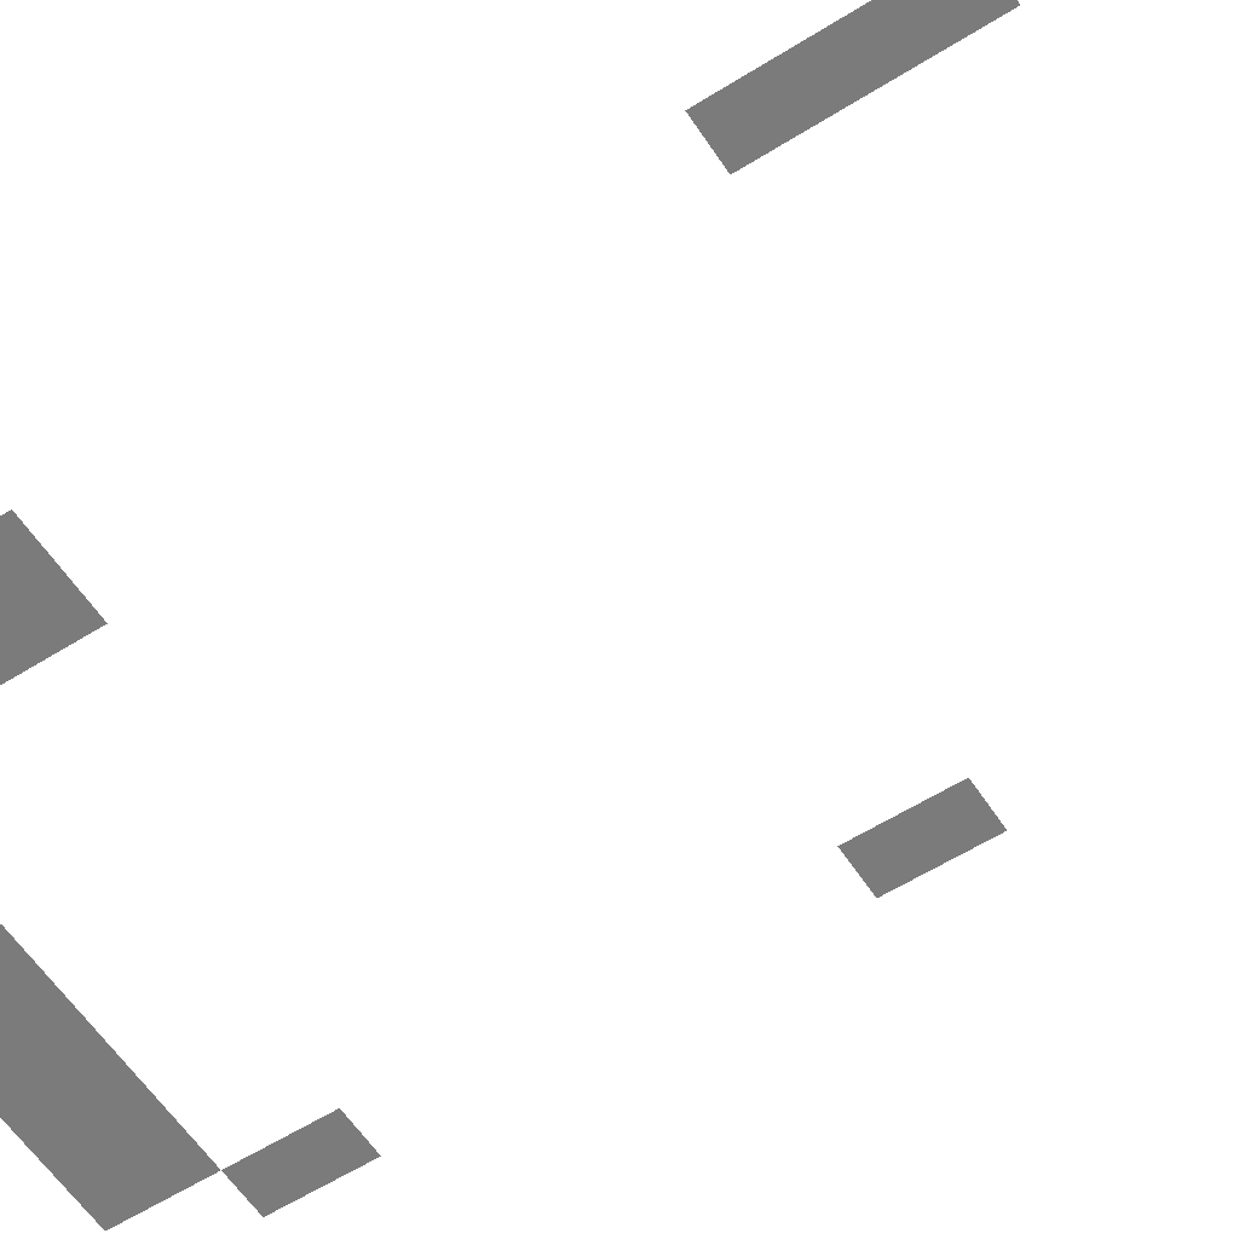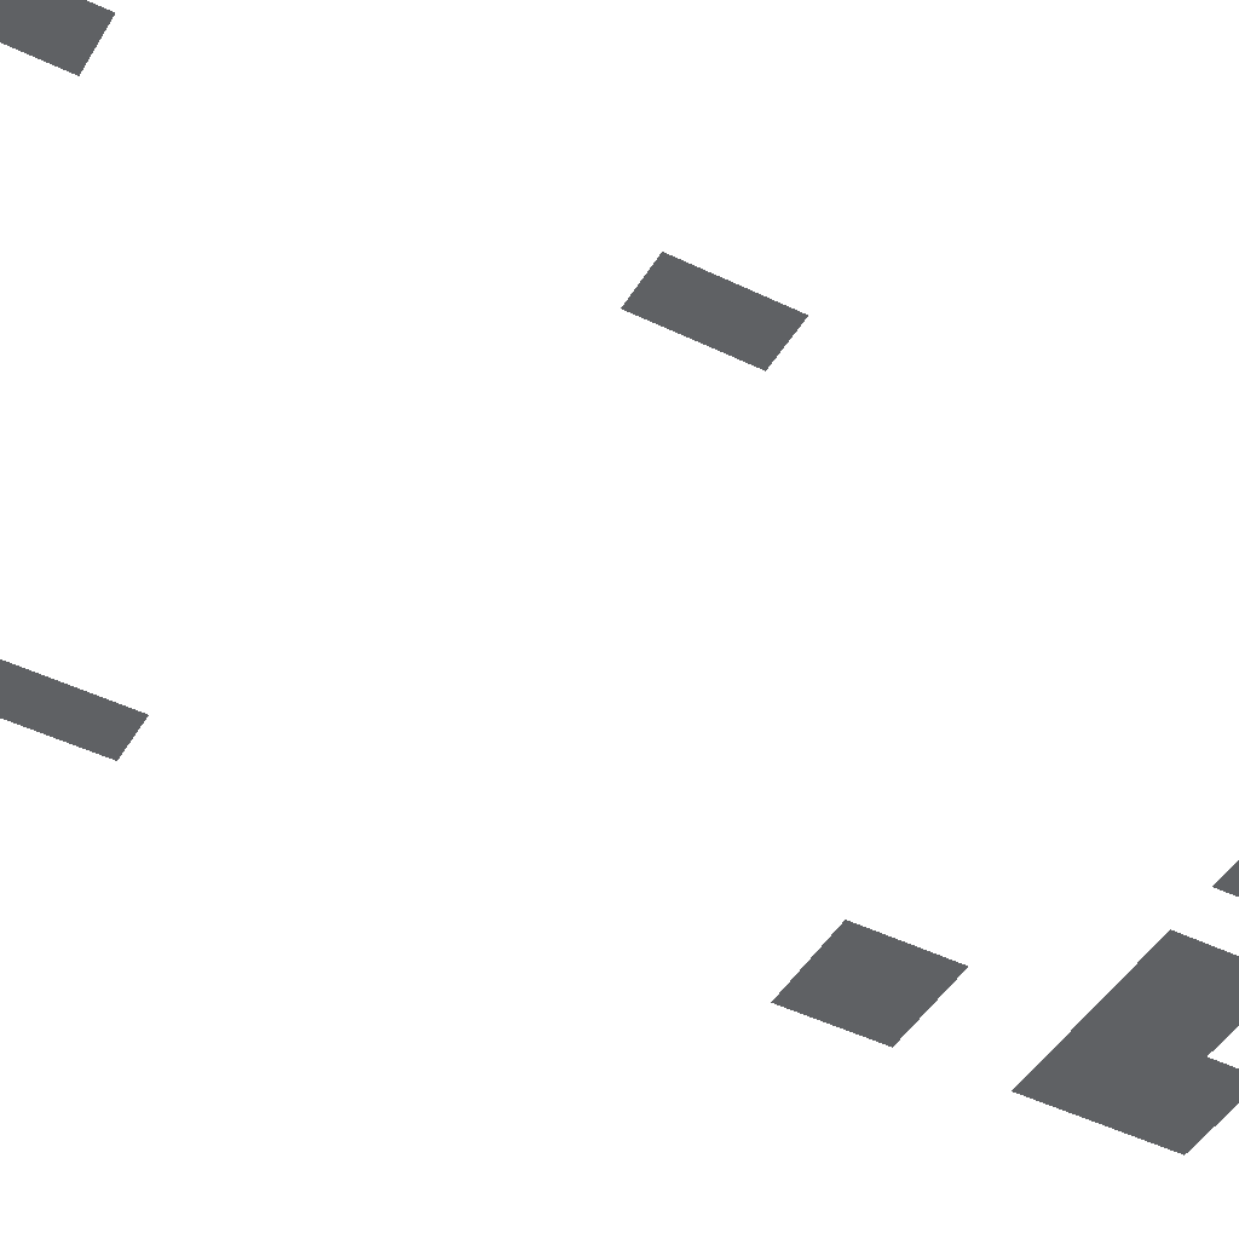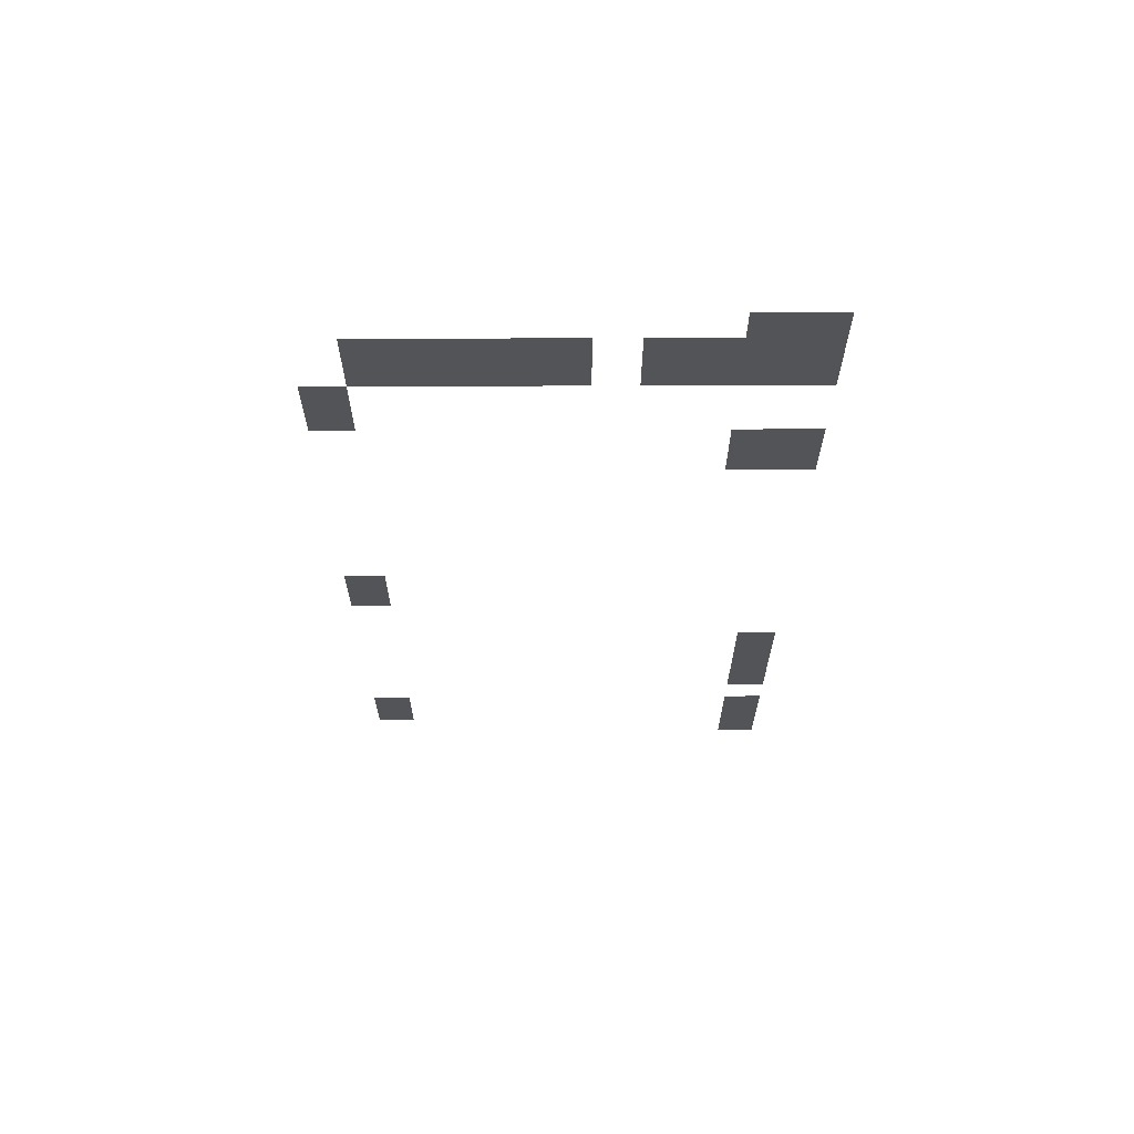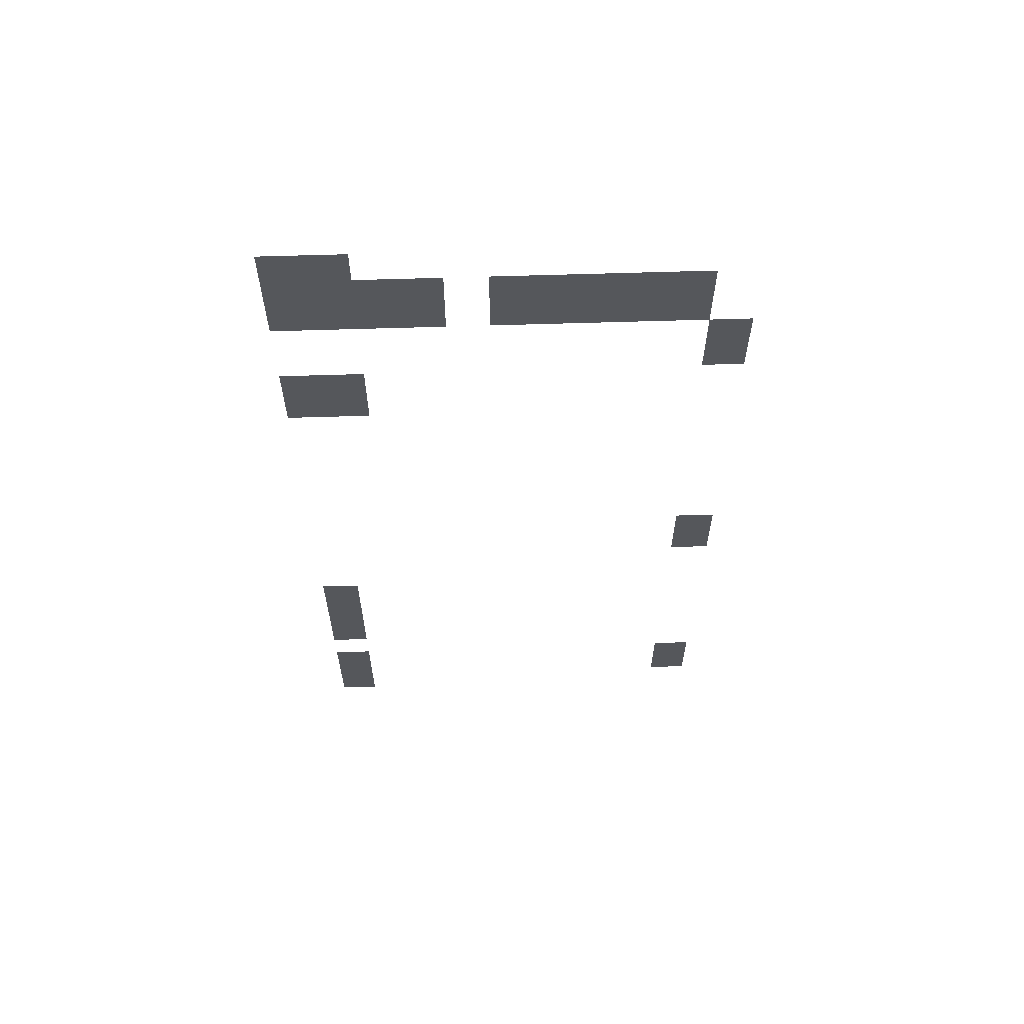
<metadata>
{"format":"obj","ext":"obj","renderer":"f3d","projection":"perspective","resolution":1024,"background":"white","views":[{"elev":-58.5,"azim":-57.0,"up":"+Z"},{"elev":-45.7,"azim":60.8,"up":"+Z"},{"elev":67.1,"azim":179.8,"up":"+Y"},{"elev":63.4,"azim":-1.8,"up":"+Y"}]}
</metadata>
<code>
v -13 -66 0
v -14 -66 0
v -14 -65 0
v -13 -65 0
v -14 -66 0
v -15 -66 0
v -15 -65 0
v -14 -65 0
v -5 -67 0
v -6 -67 0
v -6 -66 0
v -5 -66 0
v -6 -67 0
v -7 -67 0
v -7 -66 0
v -6 -66 0
v -7 -67 0
v -8 -67 0
v -8 -66 0
v -7 -66 0
v -8 -67 0
v -9 -67 0
v -9 -66 0
v -8 -66 0
v -9 -67 0
v -10 -67 0
v -10 -66 0
v -9 -66 0
v -11 -67 0
v -12 -67 0
v -12 -66 0
v -11 -66 0
v -12 -67 0
v -13 -67 0
v -13 -66 0
v -12 -66 0
v -13 -67 0
v -14 -67 0
v -14 -66 0
v -13 -66 0
v -14 -67 0
v -15 -67 0
v -15 -66 0
v -14 -66 0
v -5 -68 0
v -6 -68 0
v -6 -67 0
v -5 -67 0
v -6 -68 0
v -7 -68 0
v -7 -67 0
v -6 -67 0
v -7 -68 0
v -8 -68 0
v -8 -67 0
v -7 -67 0
v -8 -68 0
v -9 -68 0
v -9 -67 0
v -8 -67 0
v -9 -68 0
v -10 -68 0
v -10 -67 0
v -9 -67 0
v -11 -68 0
v -12 -68 0
v -12 -67 0
v -11 -67 0
v -12 -68 0
v -13 -68 0
v -13 -67 0
v -12 -67 0
v -13 -68 0
v -14 -68 0
v -14 -67 0
v -13 -67 0
v -14 -68 0
v -15 -68 0
v -15 -67 0
v -14 -67 0
v -4 -69 0
v -5 -69 0
v -5 -68 0
v -4 -68 0
v -4 -70 0
v -5 -70 0
v -5 -69 0
v -4 -69 0
v -13 -71 0
v -14 -71 0
v -14 -70 0
v -13 -70 0
v -14 -71 0
v -15 -71 0
v -15 -70 0
v -14 -70 0
v -13 -72 0
v -14 -72 0
v -14 -71 0
v -13 -71 0
v -14 -72 0
v -15 -72 0
v -15 -71 0
v -14 -71 0
v -4 -79 0
v -5 -79 0
v -5 -78 0
v -4 -78 0
v -4 -80 0
v -5 -80 0
v -5 -79 0
v -4 -79 0
v -14 -83 0
v -15 -83 0
v -15 -82 0
v -14 -82 0
v -14 -84 0
v -15 -84 0
v -15 -83 0
v -14 -83 0
v -14 -85 0
v -15 -85 0
v -15 -84 0
v -14 -84 0
v -14 -86 0
v -15 -86 0
v -15 -85 0
v -14 -85 0
v -4 -88 0
v -5 -88 0
v -5 -87 0
v -4 -87 0
v -14 -88 0
v -15 -88 0
v -15 -87 0
v -14 -87 0
v -4 -89 0
v -5 -89 0
v -5 -88 0
v -4 -88 0
v -14 -89 0
v -15 -89 0
v -15 -88 0
v -14 -88 0
v -14 -90 0
v -15 -90 0
v -15 -89 0
v -14 -89 0
g MapFloor1_4_mesh_0045
f 1 2 3 4
f 5 6 7 8
f 9 10 11 12
f 13 14 15 16
f 17 18 19 20
f 21 22 23 24
f 25 26 27 28
f 29 30 31 32
f 33 34 35 36
f 37 38 39 40
f 41 42 43 44
f 45 46 47 48
f 49 50 51 52
f 53 54 55 56
f 57 58 59 60
f 61 62 63 64
f 65 66 67 68
f 69 70 71 72
f 73 74 75 76
f 77 78 79 80
f 81 82 83 84
f 85 86 87 88
f 89 90 91 92
f 93 94 95 96
f 97 98 99 100
f 101 102 103 104
f 105 106 107 108
f 109 110 111 112
f 113 114 115 116
f 117 118 119 120
f 121 122 123 124
f 125 126 127 128
f 129 130 131 132
f 133 134 135 136
f 137 138 139 140
f 141 142 143 144
f 145 146 147 148

</code>
